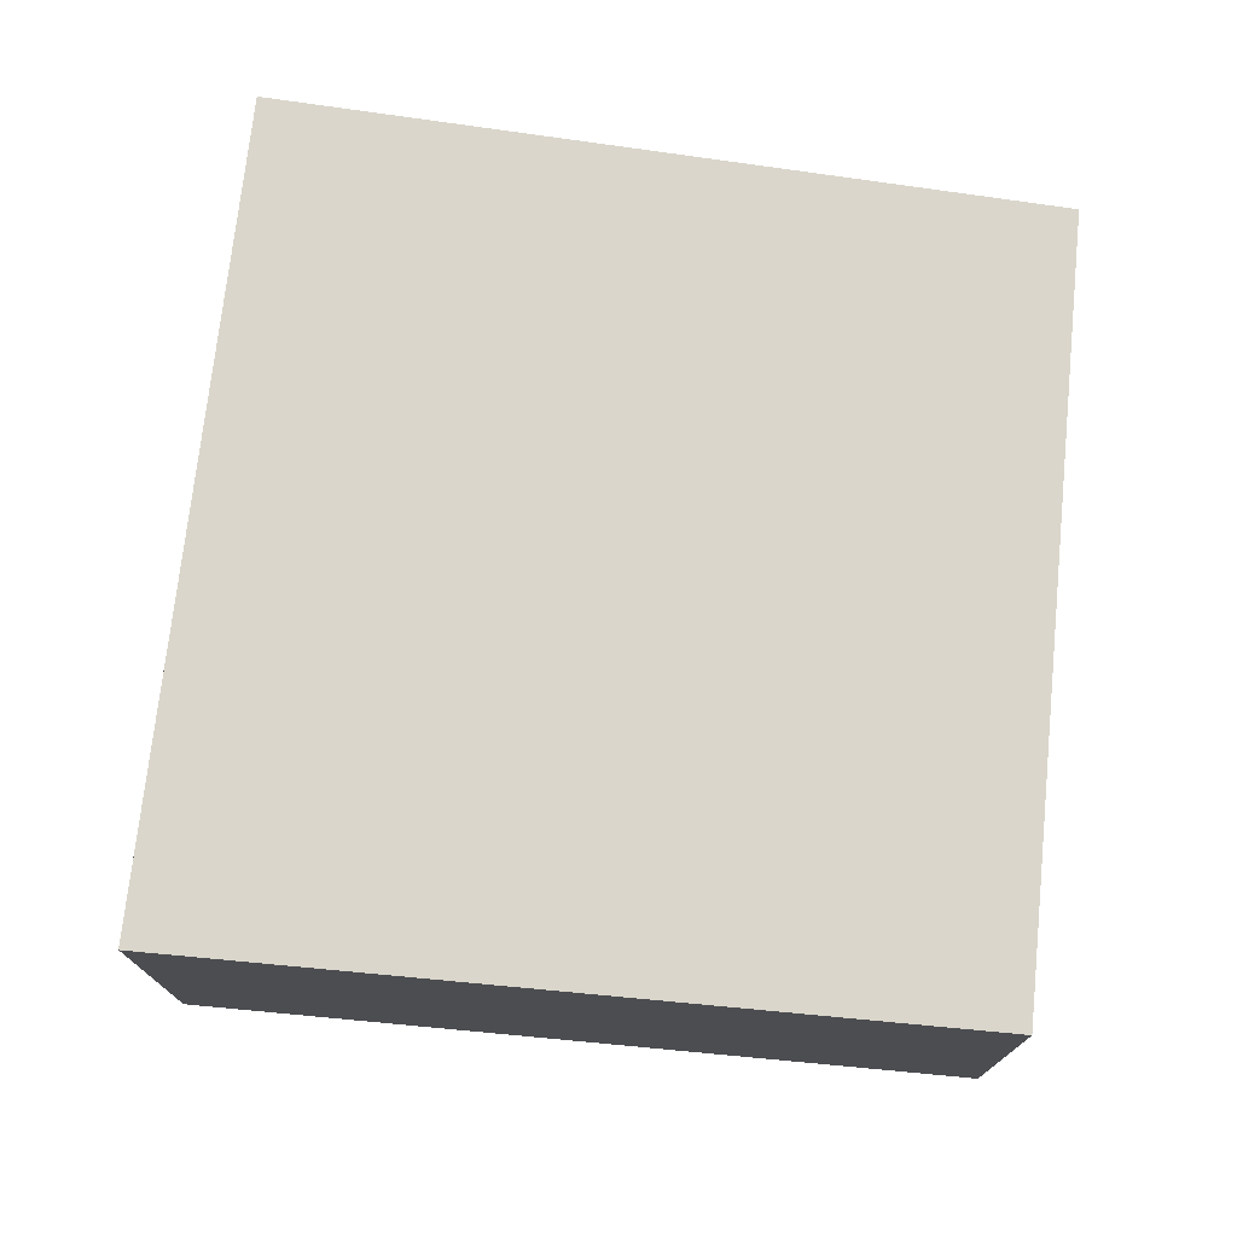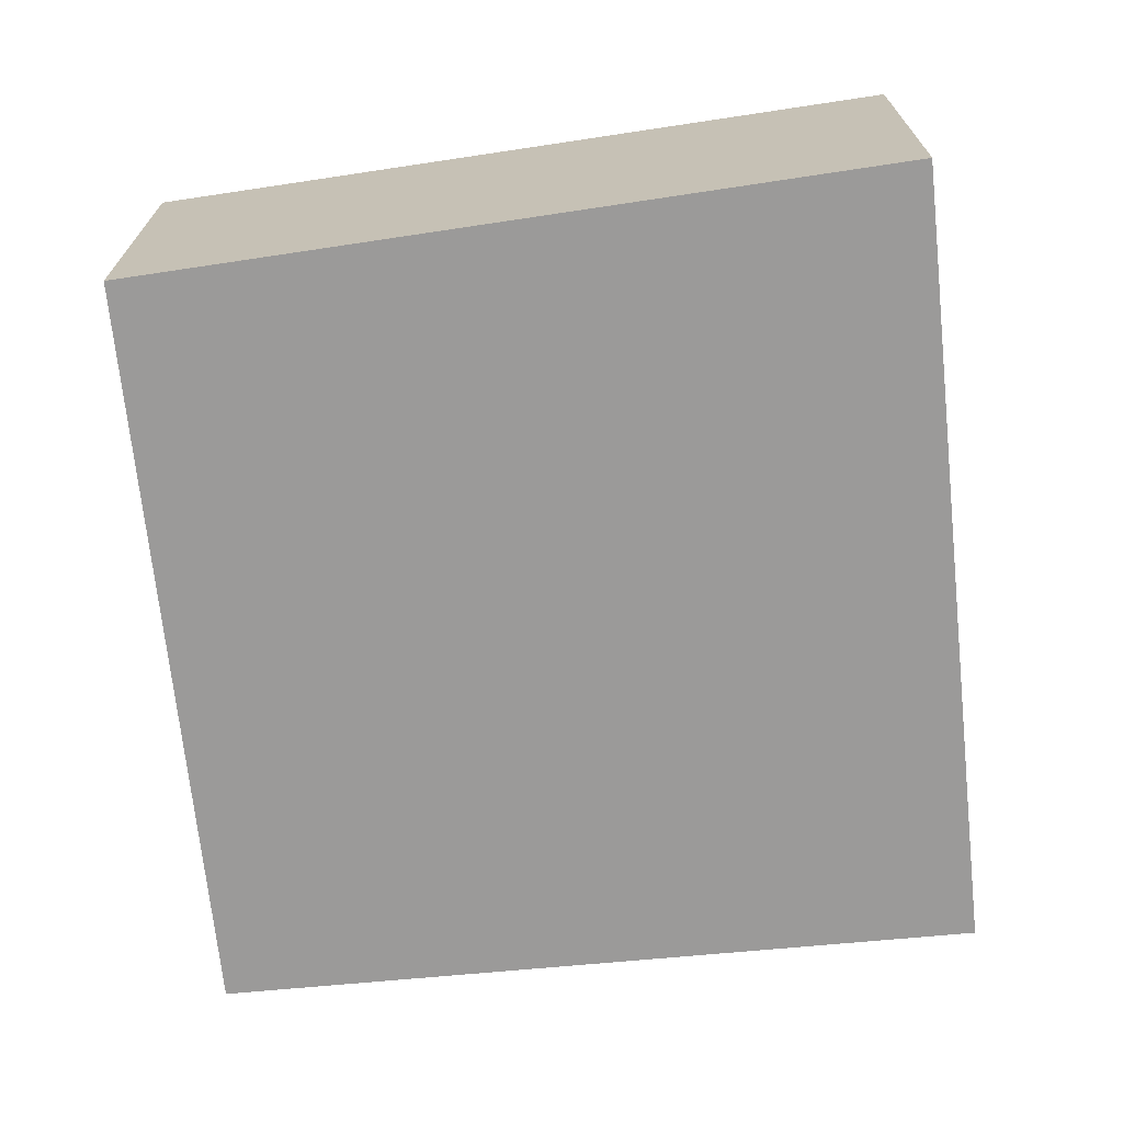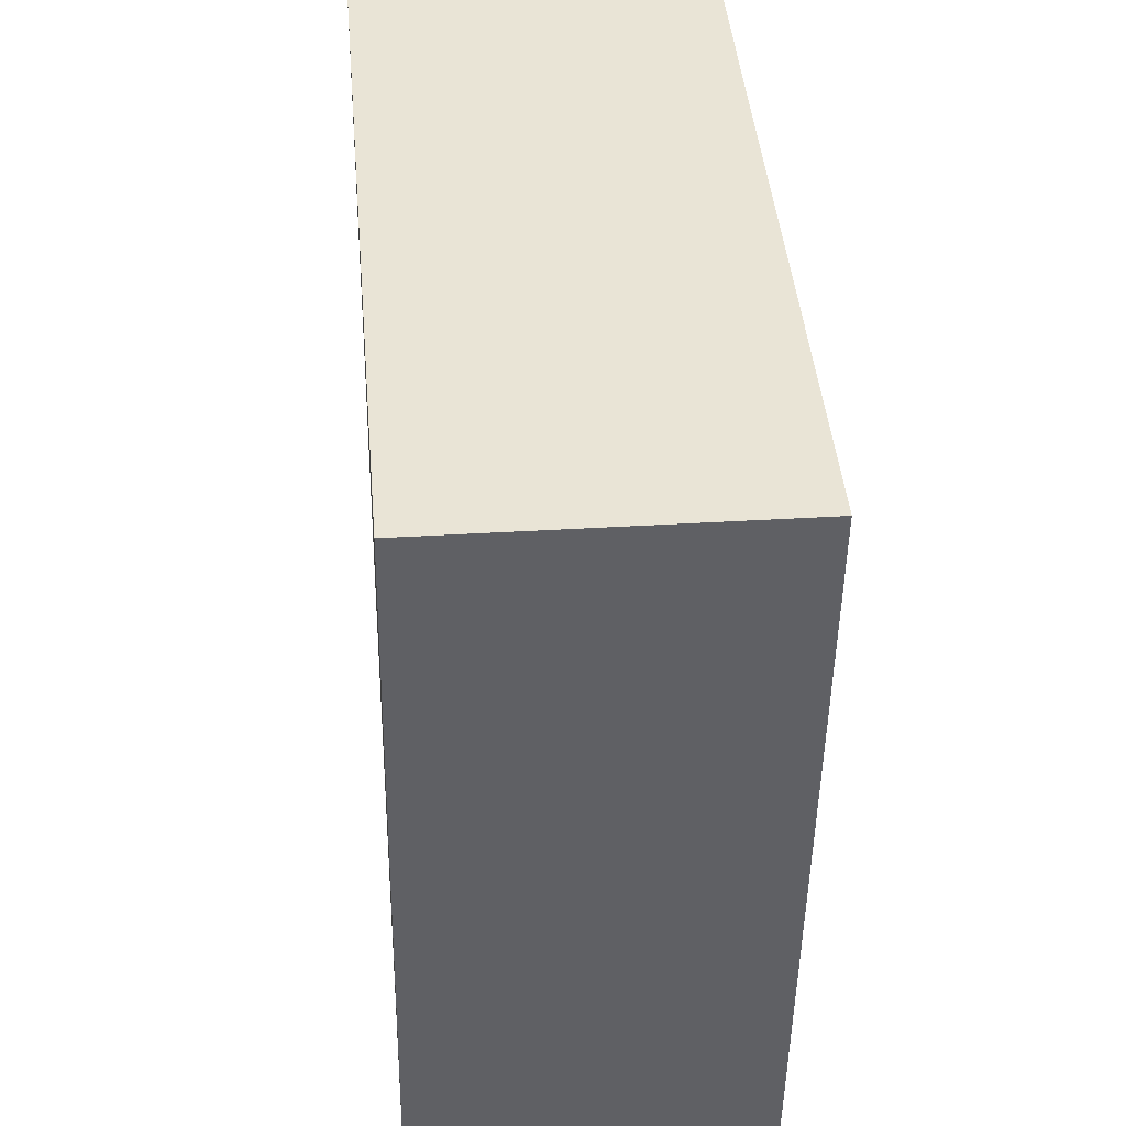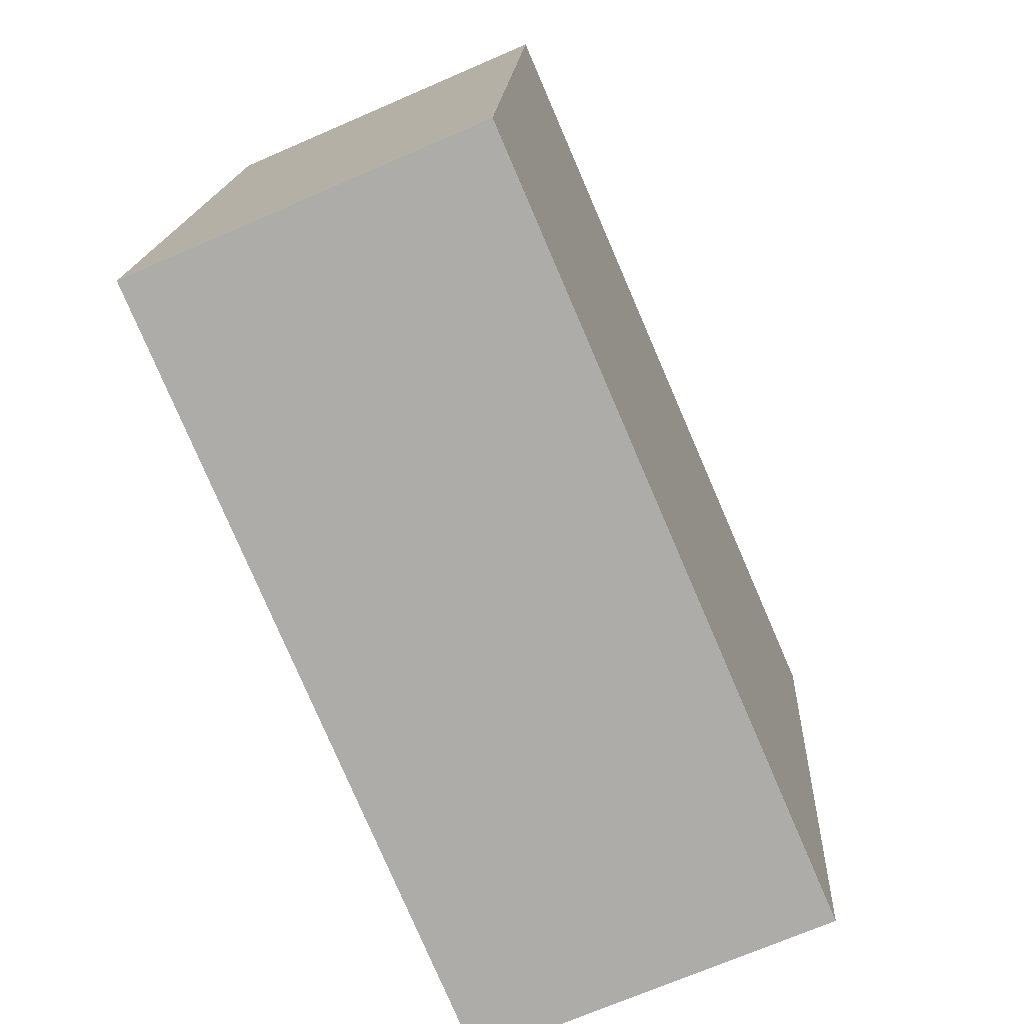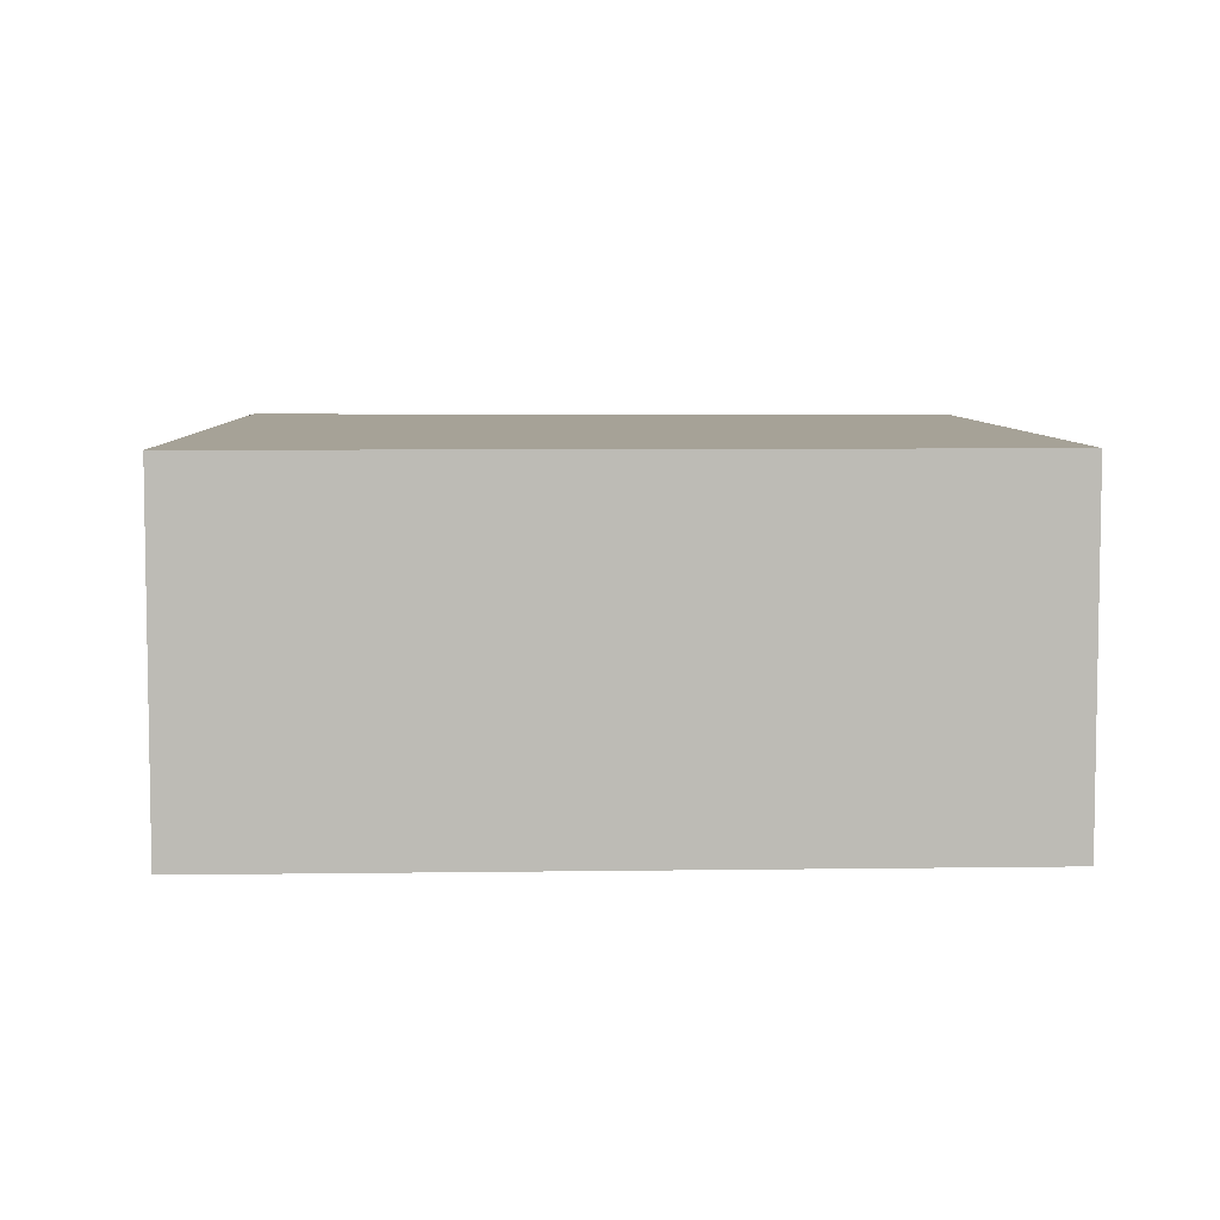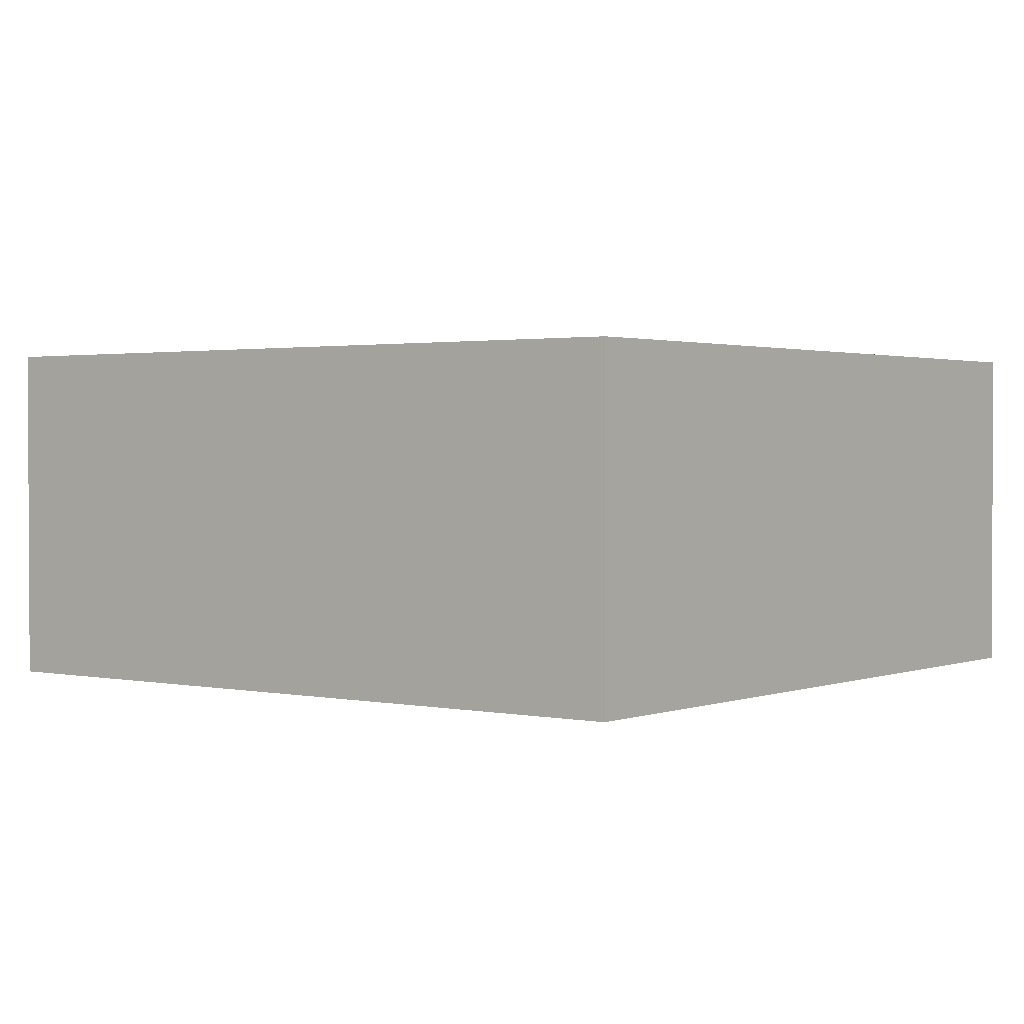
<metadata>
{"format":"obj","ext":"obj","renderer":"f3d","projection":"perspective","resolution":1024,"background":"white","views":[{"elev":74.1,"azim":104.4,"up":"+Y"},{"elev":-69.5,"azim":-75.6,"up":"+Y"},{"elev":34.1,"azim":85.1,"up":"+Z"},{"elev":-69.4,"azim":-66.4,"up":"+Z"},{"elev":6.4,"azim":96.6,"up":"+Y"},{"elev":1.7,"azim":-135.5,"up":"+Y"}]}
</metadata>
<code>
v  7.801 3.6 -1.19
v  0.971 3.6 7.926
v  9.071 3.6 6.766
v  0 3.6 2.204e-16
v  0.525 3.6 5.132
v  0.813 3.6 7.949
v  7.801 7.287e-17 -1.19
v  0 0 0
v  0.525 -3.142e-16 5.132
v  0.813 -4.867e-16 7.949
v  9.071 -4.143e-16 6.766
v  0.971 -4.853e-16 7.926
g defaultobject
f 1 2 3
f 2 1 4
f 2 4 5
f 2 5 6
f 7 4 1
f 4 7 8
f 8 5 4
f 5 8 9
f 5 9 6
f 6 9 10
f 10 2 6
f 2 10 3
f 3 10 11
f 11 10 12
f 11 1 3
f 1 11 7
f 7 9 8
f 9 7 10
f 10 7 12
f 12 7 11

</code>
